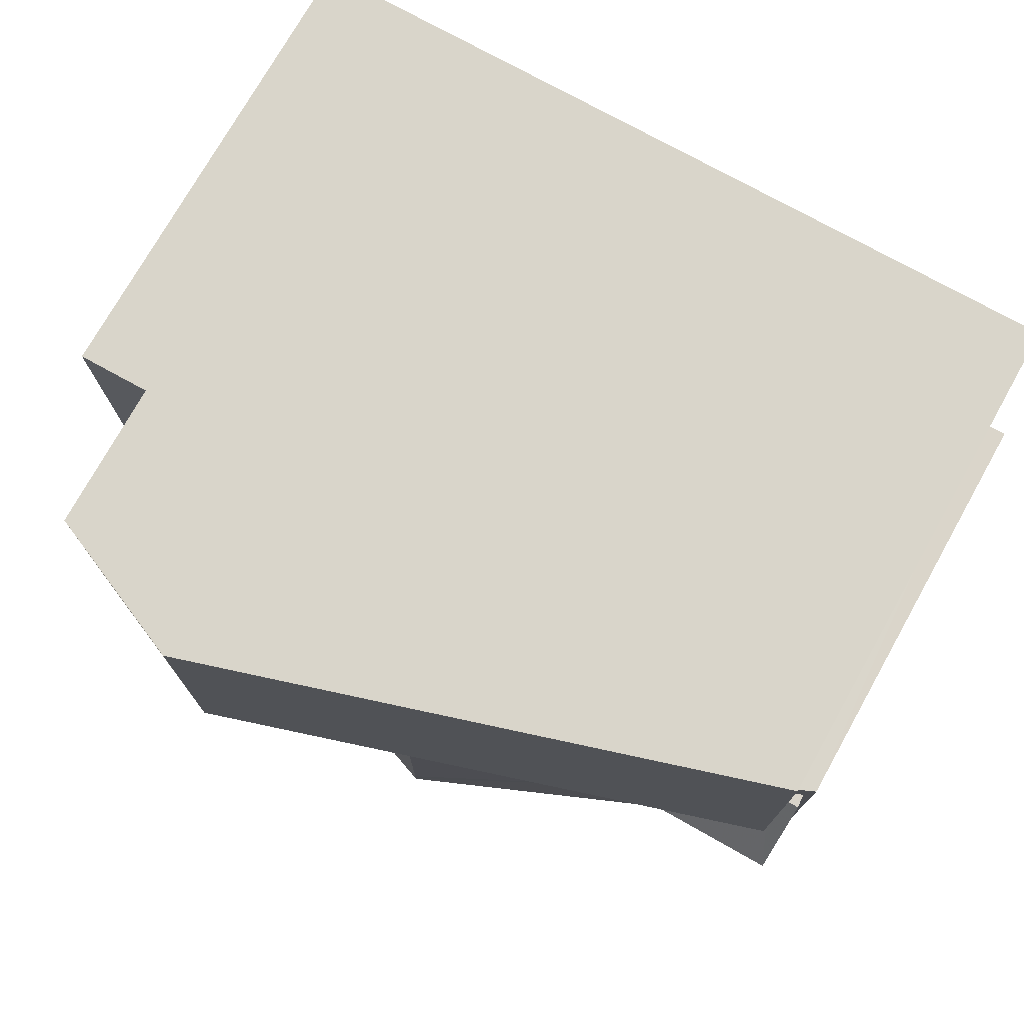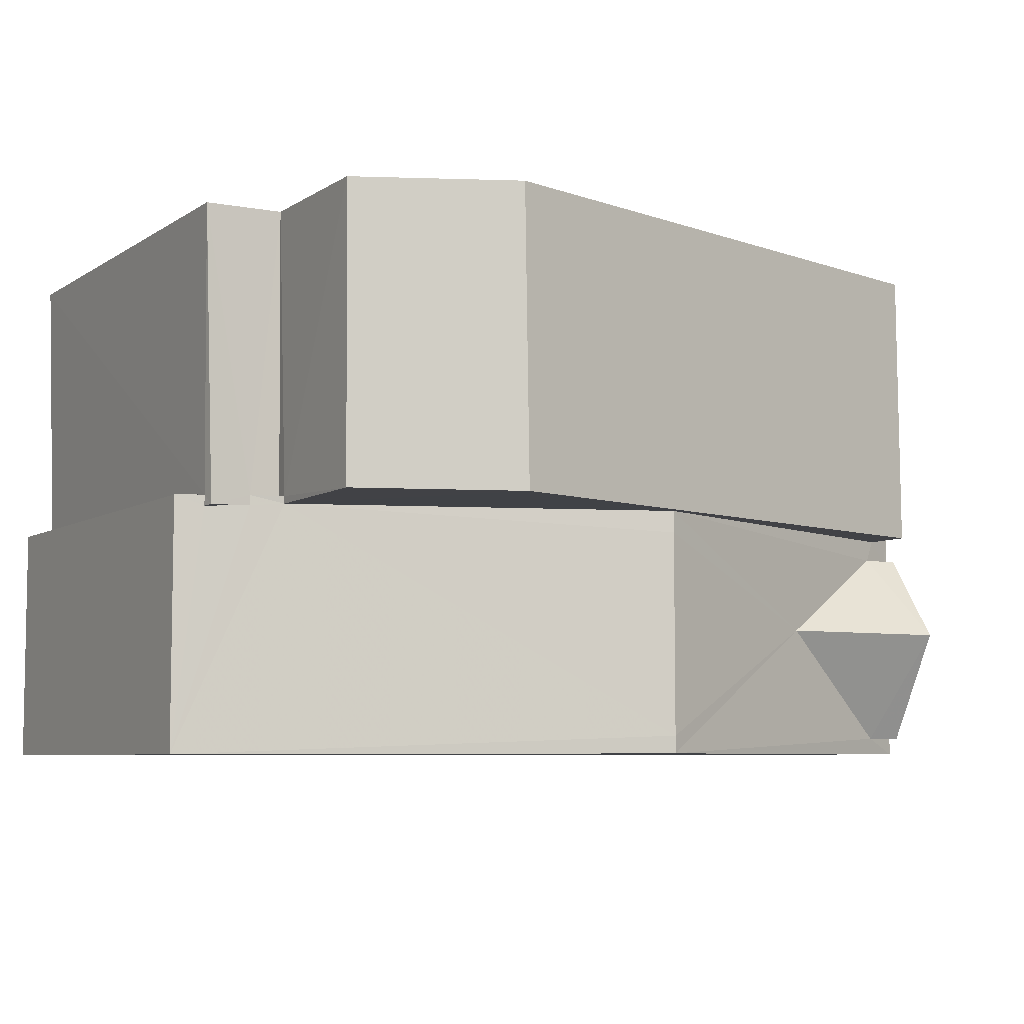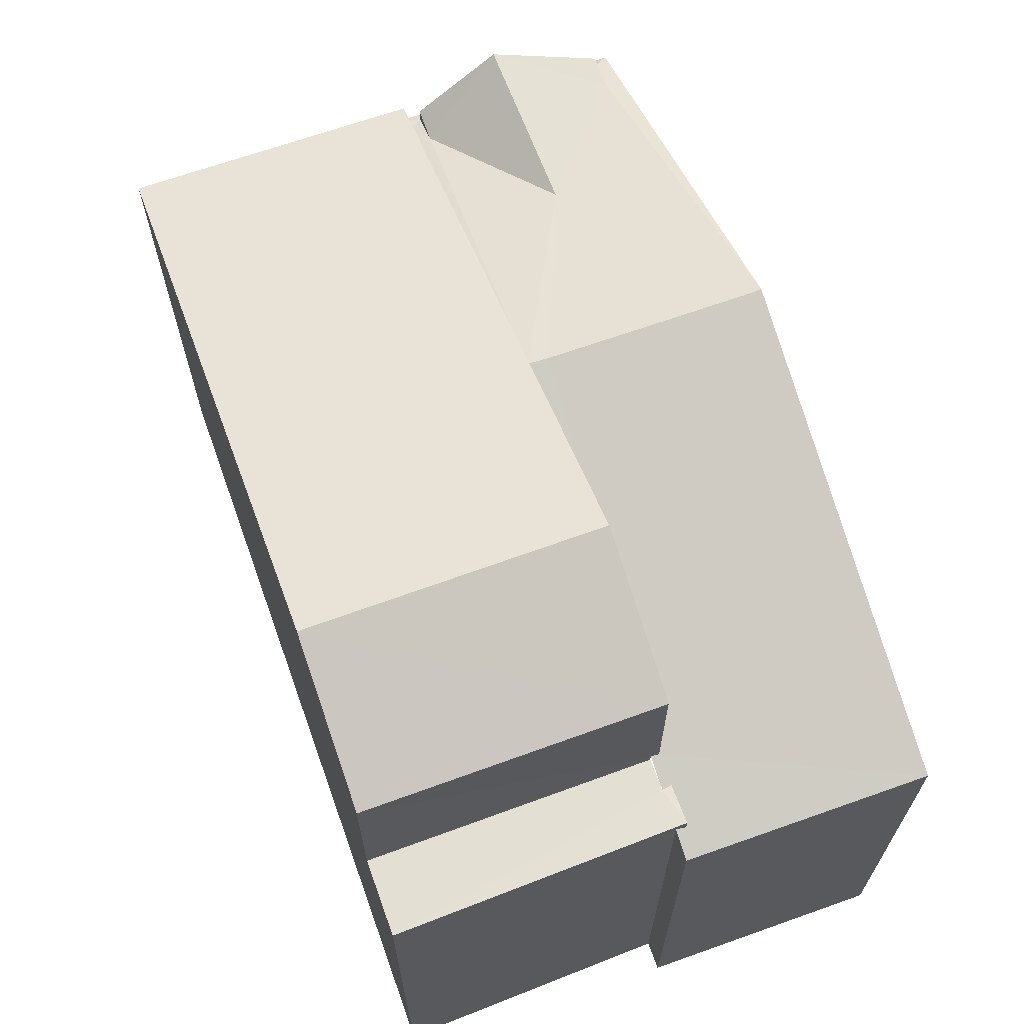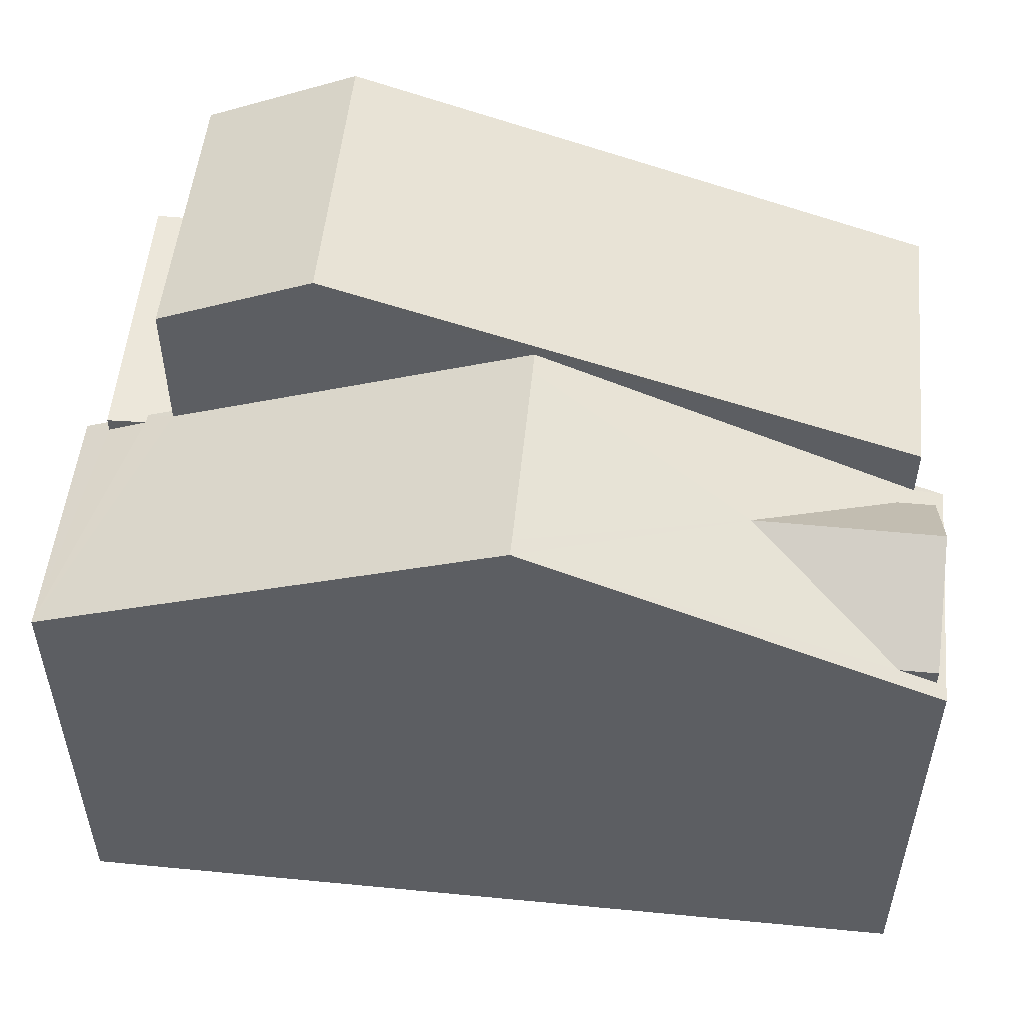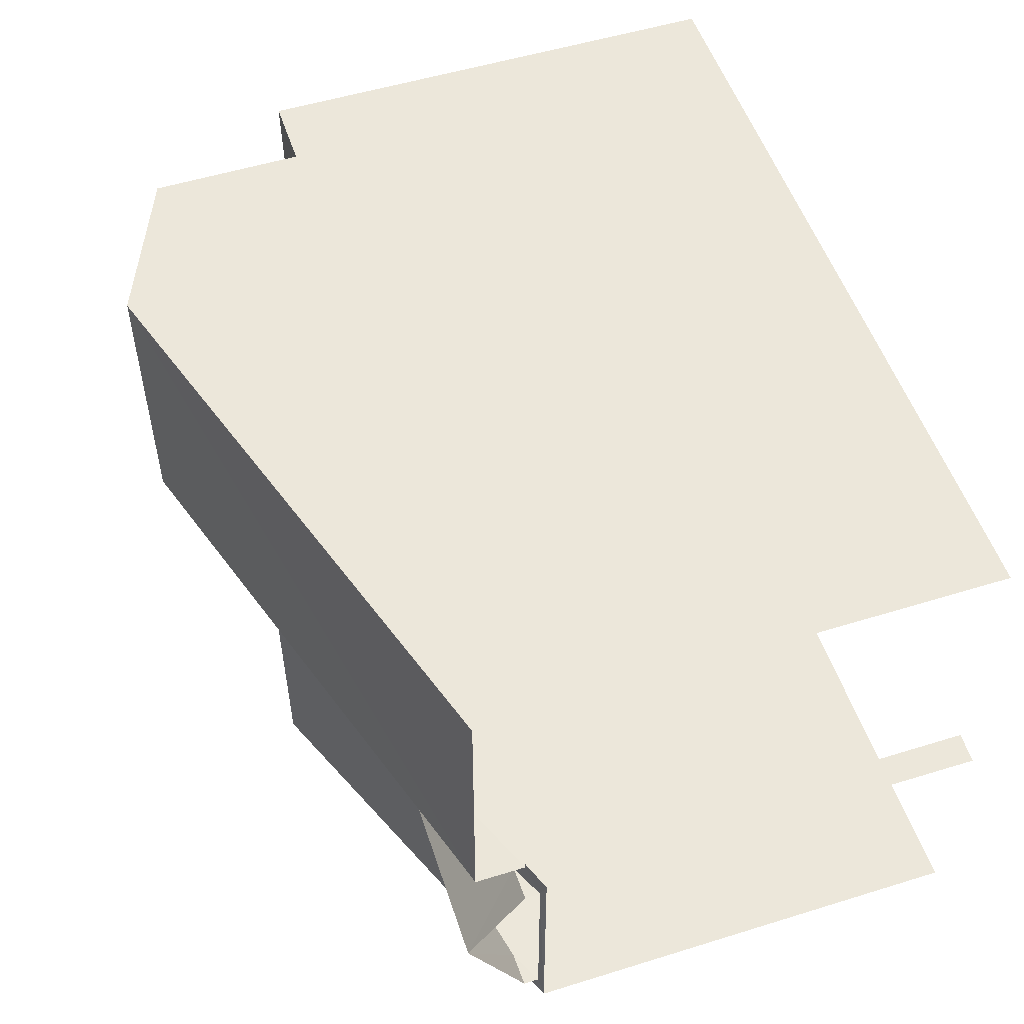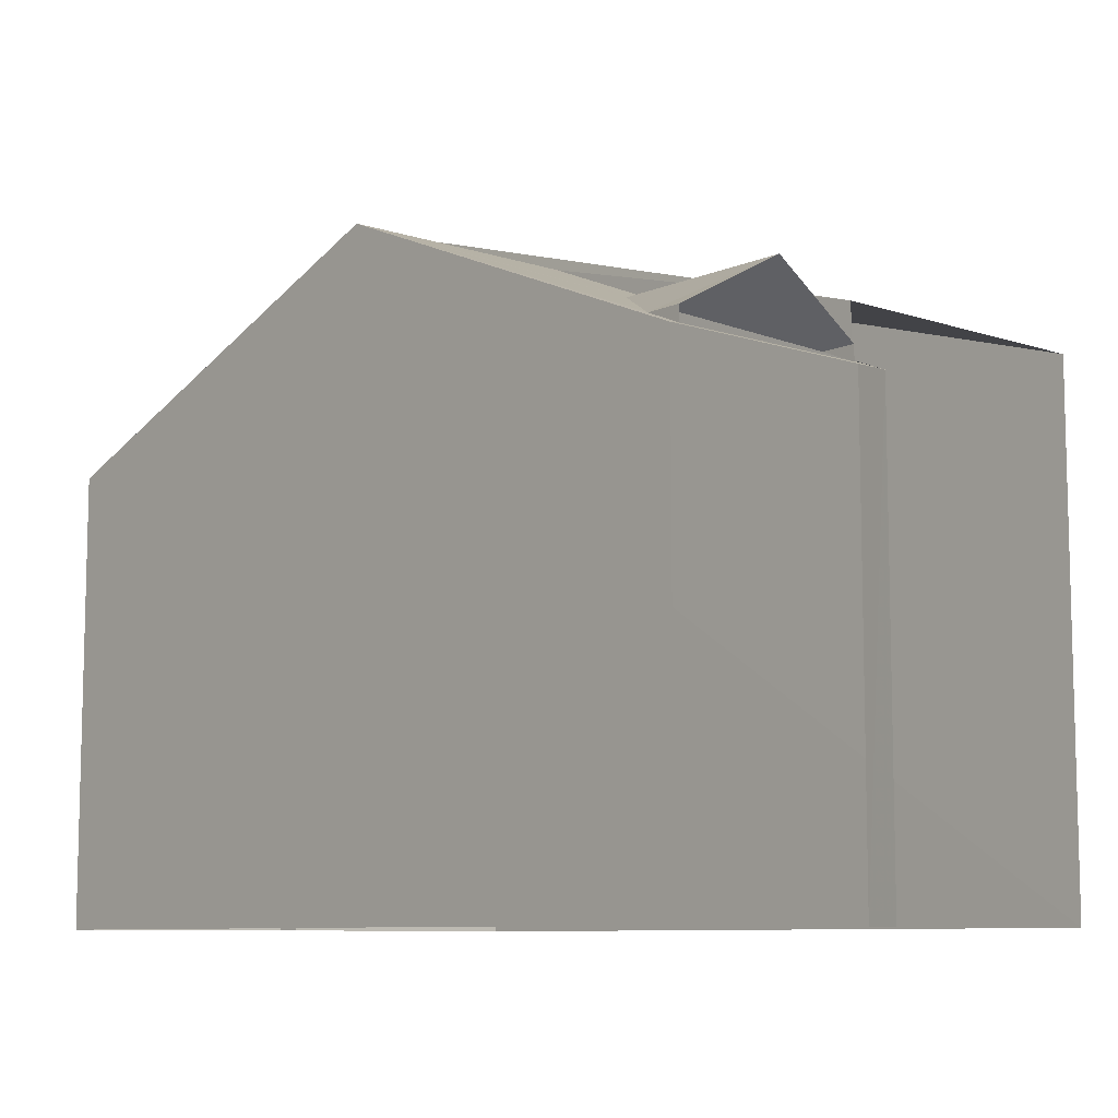
<metadata>
{"format":"obj","ext":"obj","renderer":"f3d","projection":"perspective","resolution":1024,"background":"white","views":[{"elev":74.5,"azim":29.3,"up":"+Y"},{"elev":-6.5,"azim":-29.7,"up":"+Y"},{"elev":66.4,"azim":-109.7,"up":"+Z"},{"elev":51.9,"azim":6.0,"up":"+Z"},{"elev":53.4,"azim":71.7,"up":"+Y"},{"elev":-8.8,"azim":49.0,"up":"+Z"}]}
</metadata>
<code>
v -3.737e+05 -1.033e+05 28.16
v -3.737e+05 -1.033e+05 28.16
v -3.737e+05 -1.033e+05 28.16
v -3.737e+05 -1.033e+05 28.16
v -3.737e+05 -1.033e+05 28.16
v -3.737e+05 -1.033e+05 28.16
v -3.737e+05 -1.033e+05 28.16
v -3.737e+05 -1.033e+05 28.16
v -3.737e+05 -1.033e+05 35.1
v -3.737e+05 -1.033e+05 37.27
v -3.737e+05 -1.033e+05 34.82
v -3.737e+05 -1.033e+05 35.98
v -3.737e+05 -1.033e+05 37.27
v -3.737e+05 -1.033e+05 37.27
v -3.737e+05 -1.033e+05 34.82
v -3.737e+05 -1.033e+05 34.87
v -3.737e+05 -1.033e+05 37.27
v -3.737e+05 -1.033e+05 35
v -3.737e+05 -1.033e+05 35
v -3.737e+05 -1.033e+05 35.1
v -3.737e+05 -1.033e+05 34.87
v -3.737e+05 -1.033e+05 38.35
v -3.737e+05 -1.033e+05 35.75
v -3.737e+05 -1.033e+05 35.73
v -3.737e+05 -1.033e+05 38.36
v -3.737e+05 -1.033e+05 35.18
v -3.737e+05 -1.033e+05 35.18
v -3.737e+05 -1.033e+05 35.18
v -3.737e+05 -1.033e+05 35.18
v -3.737e+05 -1.033e+05 35.18
v -3.737e+05 -1.033e+05 35.18
v -3.737e+05 -1.033e+05 35.1
v -3.737e+05 -1.033e+05 35.98
v -3.737e+05 -1.033e+05 37.4
v -3.737e+05 -1.033e+05 37.39
v -3.737e+05 -1.033e+05 34.97
v -3.737e+05 -1.033e+05 34.82
v -3.737e+05 -1.033e+05 34.82
v -3.737e+05 -1.033e+05 34.97
v -3.737e+05 -1.033e+05 35.33
v -3.737e+05 -1.033e+05 35.33
v -3.737e+05 -1.033e+05 35.1
f 1 2 3
f 3 4 5
f 1 6 2
f 7 8 5
f 8 1 5
f 5 1 3
f 11 2 6
f 15 11 6
f 42 33 16
f 16 33 21
f 33 32 21
f 1 8 19
f 8 24 19
f 19 23 18
f 19 24 23
f 26 28 41
f 9 10 11
f 12 13 14
f 11 15 16
f 17 12 14
f 10 12 17
f 18 15 19
f 18 13 20
f 21 9 11
f 9 12 10
f 20 13 12
f 16 15 18
f 21 11 16
f 16 18 20
f 22 23 24
f 22 25 23
f 26 27 28
f 27 29 28
f 28 30 31
f 28 29 30
f 9 32 33
f 12 9 33
f 22 34 25
f 22 35 34
f 36 37 38
f 38 10 17
f 36 39 37
f 40 41 28
f 14 13 40
f 14 40 17
f 31 36 38
f 40 28 31
f 17 40 38
f 40 31 38
f 20 33 42
f 20 12 33
f 38 4 3
f 38 37 4
f 16 20 42
f 9 21 32
f 37 39 5
f 4 37 5
f 1 15 6
f 1 19 15
f 36 31 30
f 22 24 27
f 35 22 27
f 24 8 27
f 27 8 7
f 27 7 29
f 38 3 10
f 3 2 10
f 2 11 10
f 41 35 27
f 27 26 41
f 34 35 41
f 40 34 41
f 7 39 29
f 29 39 30
f 7 5 39
f 30 39 36
f 23 13 18
f 23 25 13
f 13 25 40
f 25 34 40

</code>
